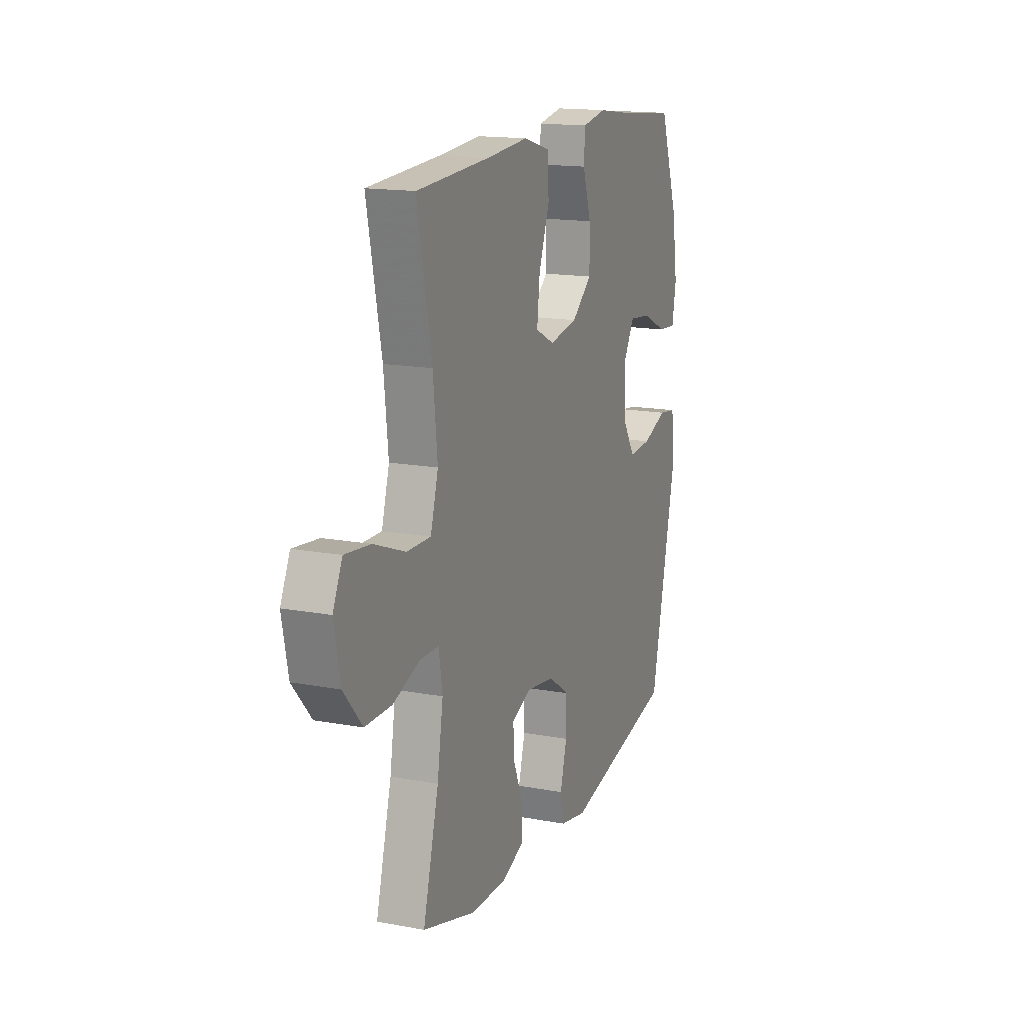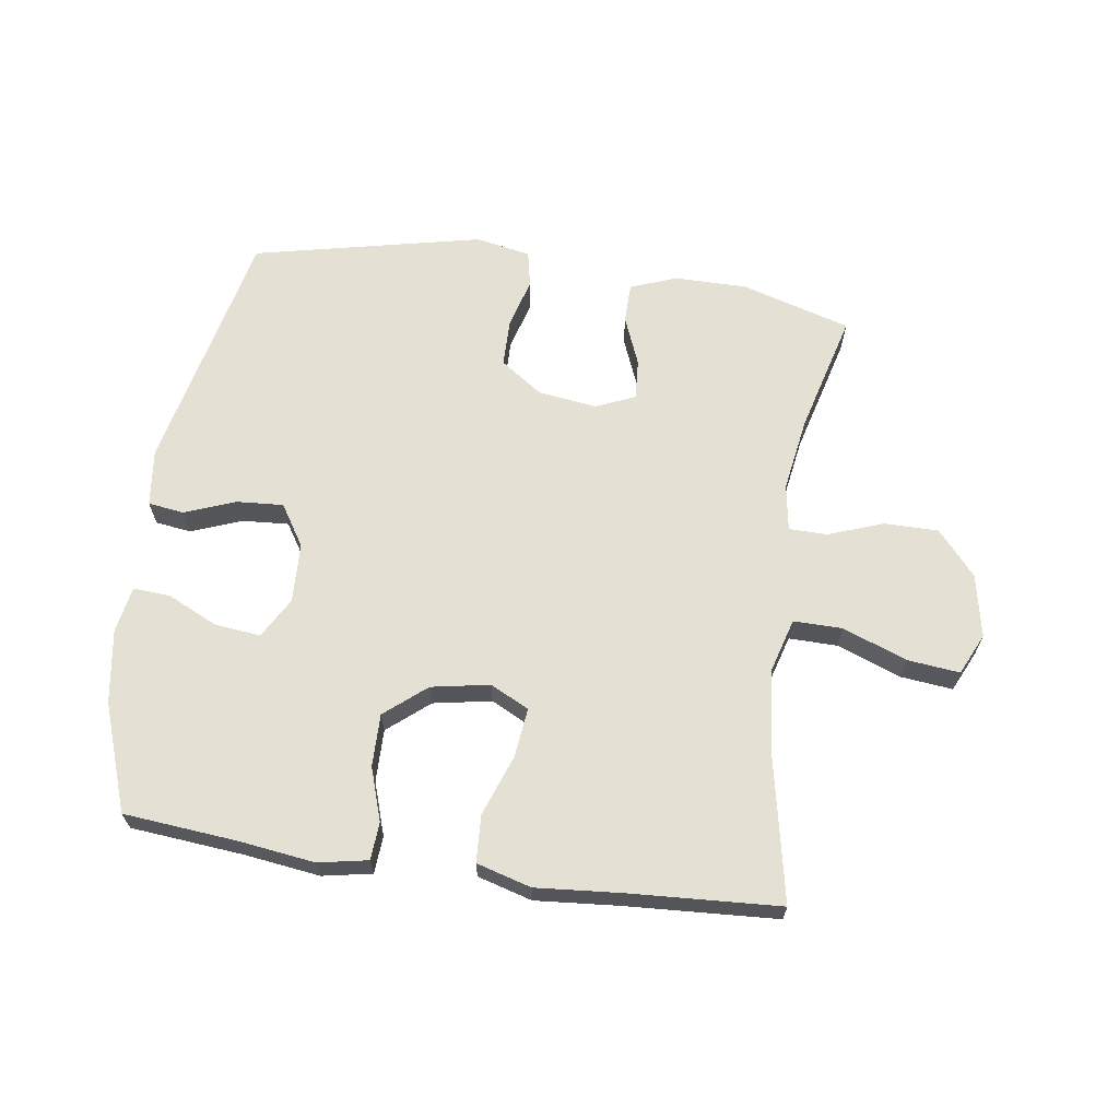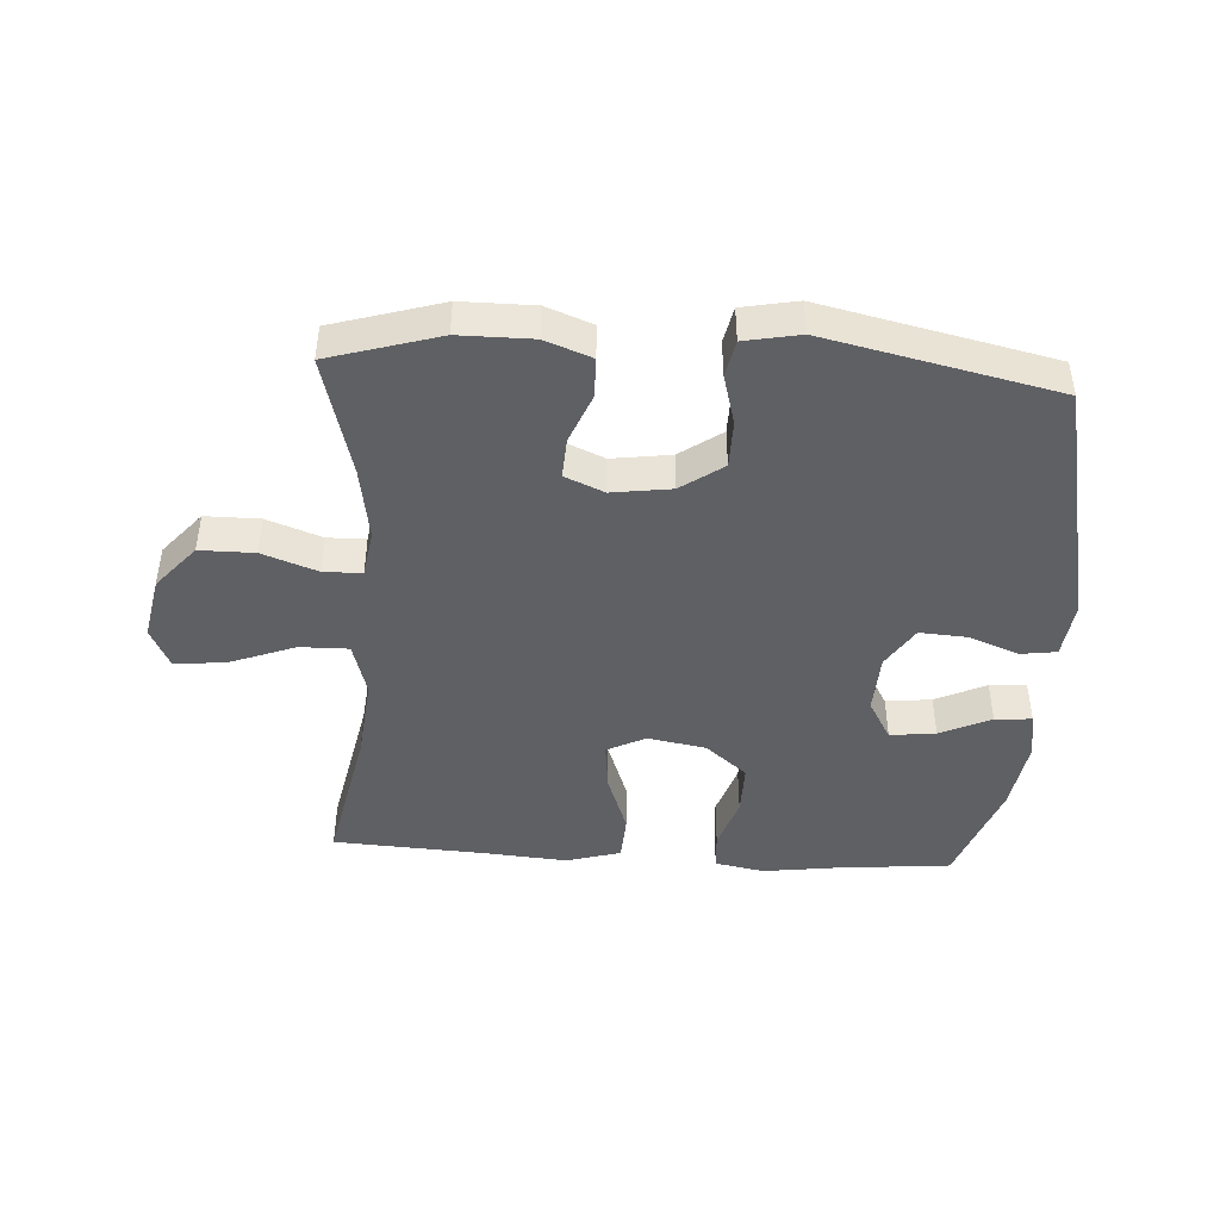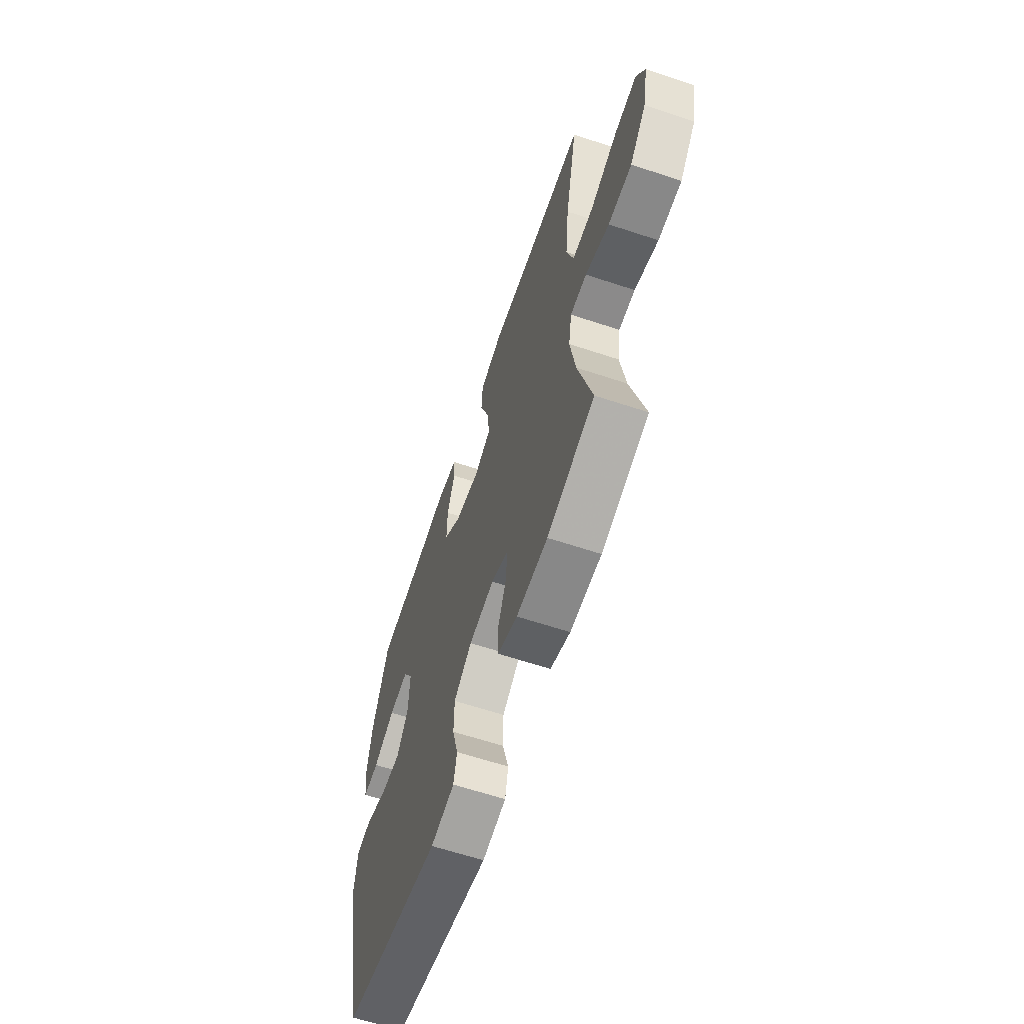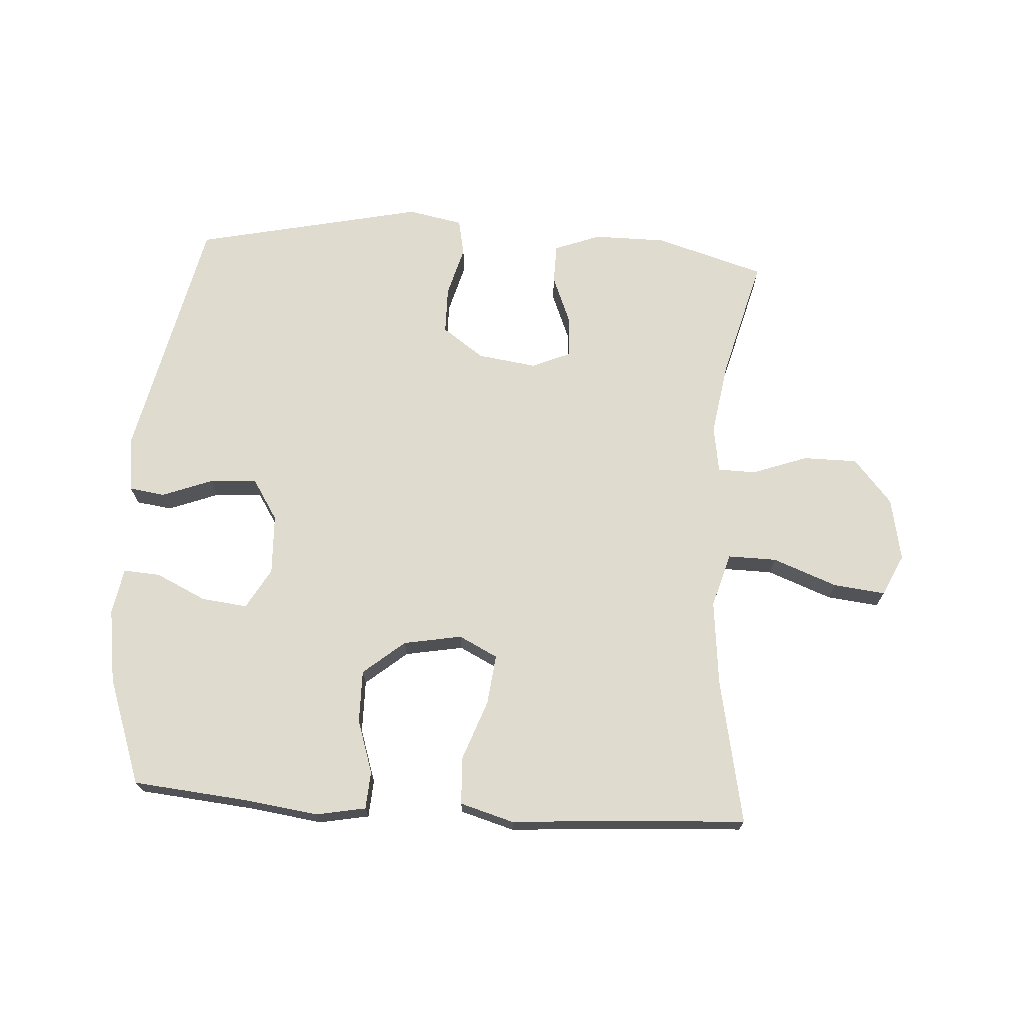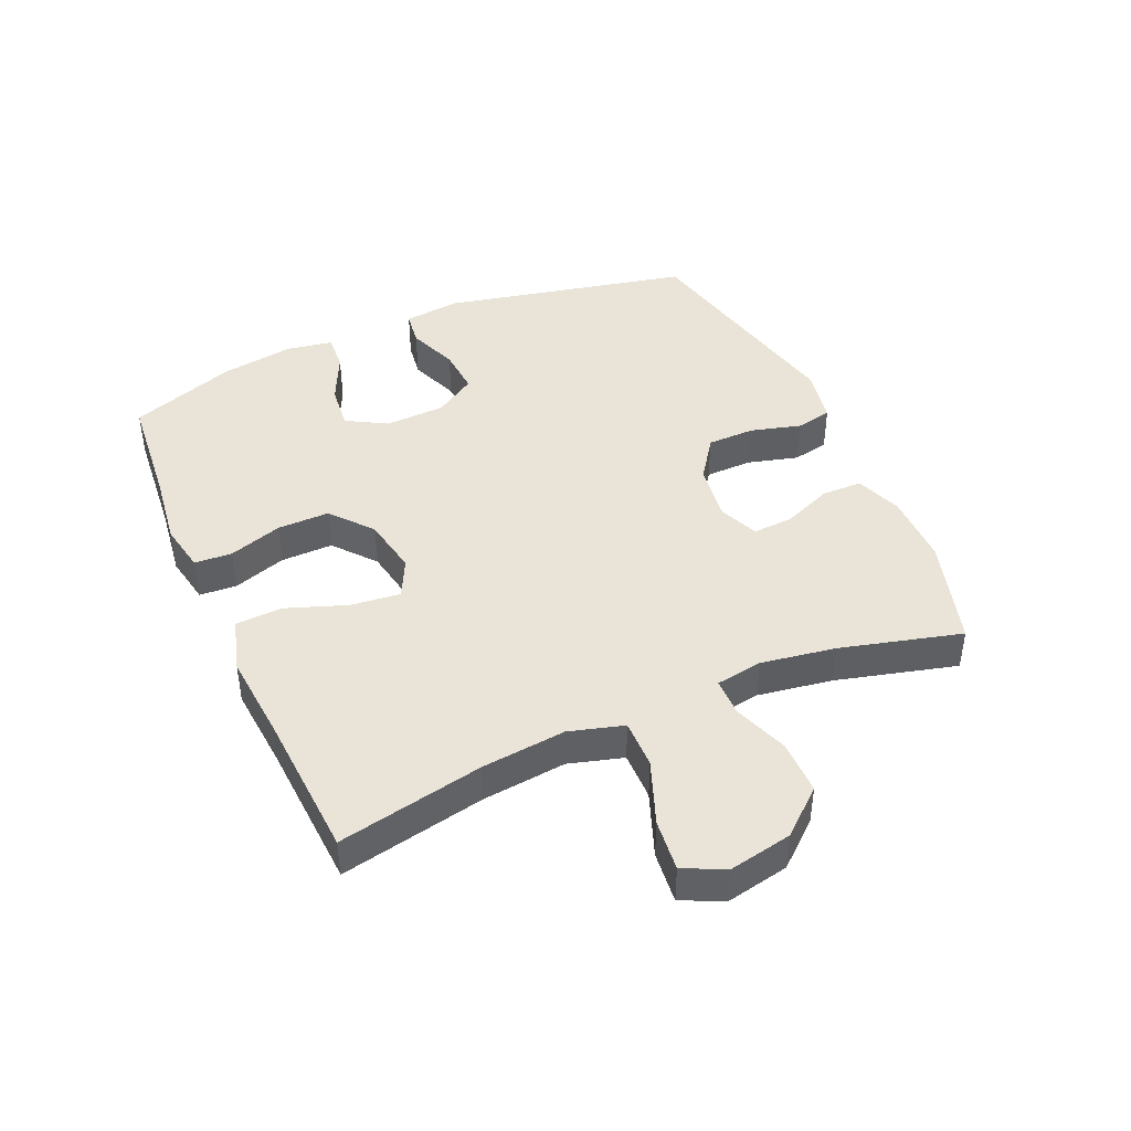
<metadata>
{"format":"obj","ext":"obj","renderer":"f3d","projection":"perspective","resolution":1024,"background":"white","views":[{"elev":15.7,"azim":111.5,"up":"+Z"},{"elev":65.2,"azim":8.2,"up":"+Y"},{"elev":-44.4,"azim":176.5,"up":"+Y"},{"elev":-62.7,"azim":71.4,"up":"+Z"},{"elev":70.4,"azim":3.7,"up":"+Y"},{"elev":43.3,"azim":66.2,"up":"+Y"}]}
</metadata>
<code>
v 0.5 0.07 -0.5
v 0.325 0.07 -0.552
v 0.209 0.07 -0.552
v 0.135 0.07 -0.524
v 0.134 0.07 -0.46
v 0.166 0.07 -0.381
v 0.17 0.07 -0.316
v 0.107 0.07 -0.289
v 0.013 0.07 -0.302
v -0.054 0.07 -0.349
v -0.055 0.07 -0.425
v -0.033 0.07 -0.506
v -0.045 0.07 -0.564
v -0.133 0.07 -0.581
v -0.5 0.07 -0.5
v -0.586 0.07 -0.103
v -0.575 0.07 -0.012
v -0.518 0.07 -0.004
v -0.437 0.07 -0.035
v -0.362 0.07 -0.04
v -0.32 0.07 0.026
v -0.316 0.07 0.122
v -0.353 0.07 0.187
v -0.426 0.07 0.179
v -0.507 0.07 0.141
v -0.566 0.07 0.137
v -0.579 0.07 0.211
v -0.561 0.07 0.329
v -0.5 0.07 0.5
v -0.318 0.07 0.517
v -0.198 0.07 0.533
v -0.119 0.07 0.518
v -0.115 0.07 0.458
v -0.143 0.07 0.373
v -0.144 0.07 0.289
v -0.078 0.07 0.234
v 0.015 0.07 0.217
v 0.077 0.07 0.248
v 0.068 0.07 0.328
v 0.033 0.07 0.425
v 0.037 0.07 0.5
v 0.124 0.07 0.525
v 0.258 0.07 0.514
v 0.5 0.07 0.5
v 0.453 0.07 0.267
v 0.439 0.07 0.132
v 0.464 0.07 0.045
v 0.542 0.07 0.046
v 0.645 0.07 0.085
v 0.728 0.07 0.094
v 0.759 0.07 0.028
v 0.739 0.07 -0.073
v 0.678 0.07 -0.144
v 0.591 0.07 -0.144
v 0.503 0.07 -0.112
v 0.442 0.07 -0.113
v 0.43 0.07 -0.188
v 0.449 0.07 -0.307
v 0.5 0 -0.5
v 0.325 0 -0.552
v 0.209 0 -0.552
v 0.135 0 -0.524
v 0.134 0 -0.46
v 0.166 0 -0.381
v 0.17 0 -0.316
v 0.107 0 -0.289
v 0.013 0 -0.302
v -0.054 0 -0.349
v -0.055 0 -0.425
v -0.033 0 -0.506
v -0.045 0 -0.564
v -0.133 0 -0.581
v -0.5 0 -0.5
v -0.586 0 -0.103
v -0.575 0 -0.012
v -0.518 0 -0.004
v -0.437 0 -0.035
v -0.362 0 -0.04
v -0.32 0 0.026
v -0.316 0 0.122
v -0.353 0 0.187
v -0.426 0 0.179
v -0.507 0 0.141
v -0.566 0 0.137
v -0.579 0 0.211
v -0.561 0 0.329
v -0.5 0 0.5
v -0.318 0 0.517
v -0.198 0 0.533
v -0.119 0 0.518
v -0.115 0 0.458
v -0.143 0 0.373
v -0.144 0 0.289
v -0.078 0 0.234
v 0.015 0 0.217
v 0.077 0 0.248
v 0.068 0 0.328
v 0.033 0 0.425
v 0.037 0 0.5
v 0.124 0 0.525
v 0.258 0 0.514
v 0.5 0 0.5
v 0.453 0 0.267
v 0.439 0 0.132
v 0.464 0 0.045
v 0.542 0 0.046
v 0.645 0 0.085
v 0.728 0 0.094
v 0.759 0 0.028
v 0.739 0 -0.073
v 0.678 0 -0.144
v 0.591 0 -0.144
v 0.503 0 -0.112
v 0.442 0 -0.113
v 0.43 0 -0.188
v 0.449 0 -0.307
f 52 53 54 55
f 52 55 56
f 51 52 56
f 48 49 50 51
f 47 48 51 56
f 46 47 56 57
f 43 44 45
f 43 45 46
f 42 43 46 57
f 39 40 41 42
f 38 39 42 57
f 31 32 33 34
f 30 31 34 35
f 29 30 35
f 28 29 35 36
f 24 25 26 27
f 23 24 27 28
f 16 17 18 19
f 16 19 20
f 15 16 20
f 14 15 20 21
f 11 12 13 14
f 10 11 14 21
f 3 4 5 6
f 3 6 7
f 58 1 2 3
f 58 3 7
f 37 38 57 58
f 36 37 58 7
f 23 28 36
f 22 23 36 7
f 9 10 21 22
f 8 9 22
f 7 8 22
f 113 112 111 110
f 114 113 110
f 114 110 109
f 109 108 107 106
f 114 109 106 105
f 115 114 105 104
f 103 102 101
f 104 103 101
f 115 104 101 100
f 100 99 98 97
f 115 100 97 96
f 92 91 90 89
f 93 92 89 88
f 93 88 87
f 94 93 87 86
f 85 84 83 82
f 86 85 82 81
f 77 76 75 74
f 78 77 74
f 78 74 73
f 79 78 73 72
f 72 71 70 69
f 79 72 69 68
f 64 63 62 61
f 65 64 61
f 61 60 59 116
f 65 61 116
f 116 115 96 95
f 65 116 95 94
f 94 86 81
f 65 94 81 80
f 80 79 68 67
f 80 67 66
f 80 66 65
f 1 59 60 2
f 2 60 61 3
f 3 61 62 4
f 4 62 63 5
f 5 63 64 6
f 6 64 65 7
f 7 65 66 8
f 8 66 67 9
f 9 67 68 10
f 10 68 69 11
f 11 69 70 12
f 12 70 71 13
f 13 71 72 14
f 14 72 73 15
f 15 73 74 16
f 16 74 75 17
f 17 75 76 18
f 18 76 77 19
f 19 77 78 20
f 20 78 79 21
f 21 79 80 22
f 22 80 81 23
f 23 81 82 24
f 24 82 83 25
f 25 83 84 26
f 26 84 85 27
f 27 85 86 28
f 28 86 87 29
f 29 87 88 30
f 30 88 89 31
f 31 89 90 32
f 32 90 91 33
f 33 91 92 34
f 34 92 93 35
f 35 93 94 36
f 36 94 95 37
f 37 95 96 38
f 38 96 97 39
f 39 97 98 40
f 40 98 99 41
f 41 99 100 42
f 42 100 101 43
f 43 101 102 44
f 44 102 103 45
f 45 103 104 46
f 46 104 105 47
f 47 105 106 48
f 48 106 107 49
f 49 107 108 50
f 50 108 109 51
f 51 109 110 52
f 52 110 111 53
f 53 111 112 54
f 54 112 113 55
f 55 113 114 56
f 56 114 115 57
f 57 115 116 58
f 58 116 59 1

</code>
